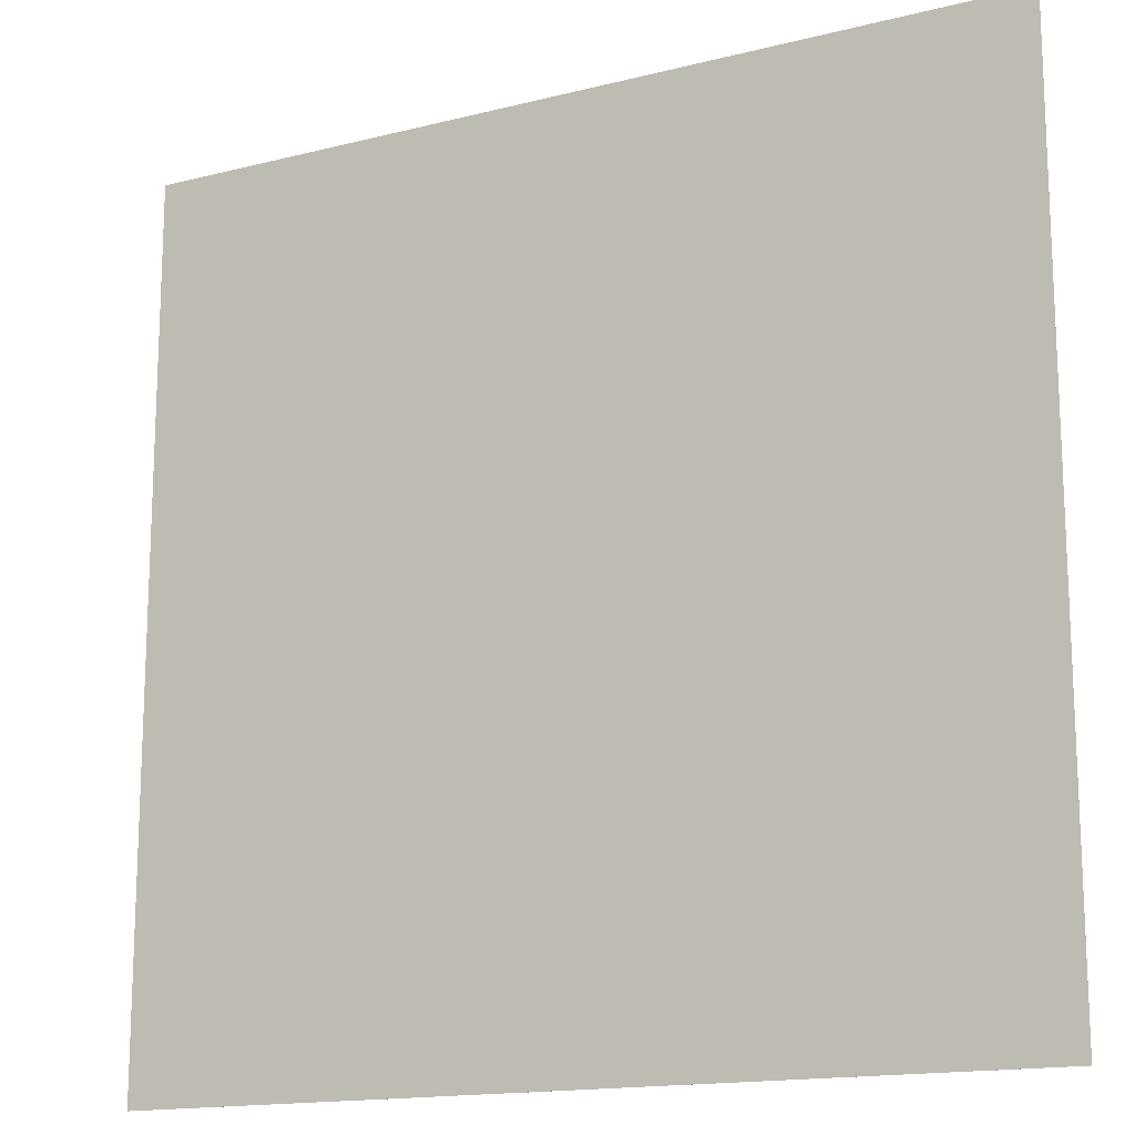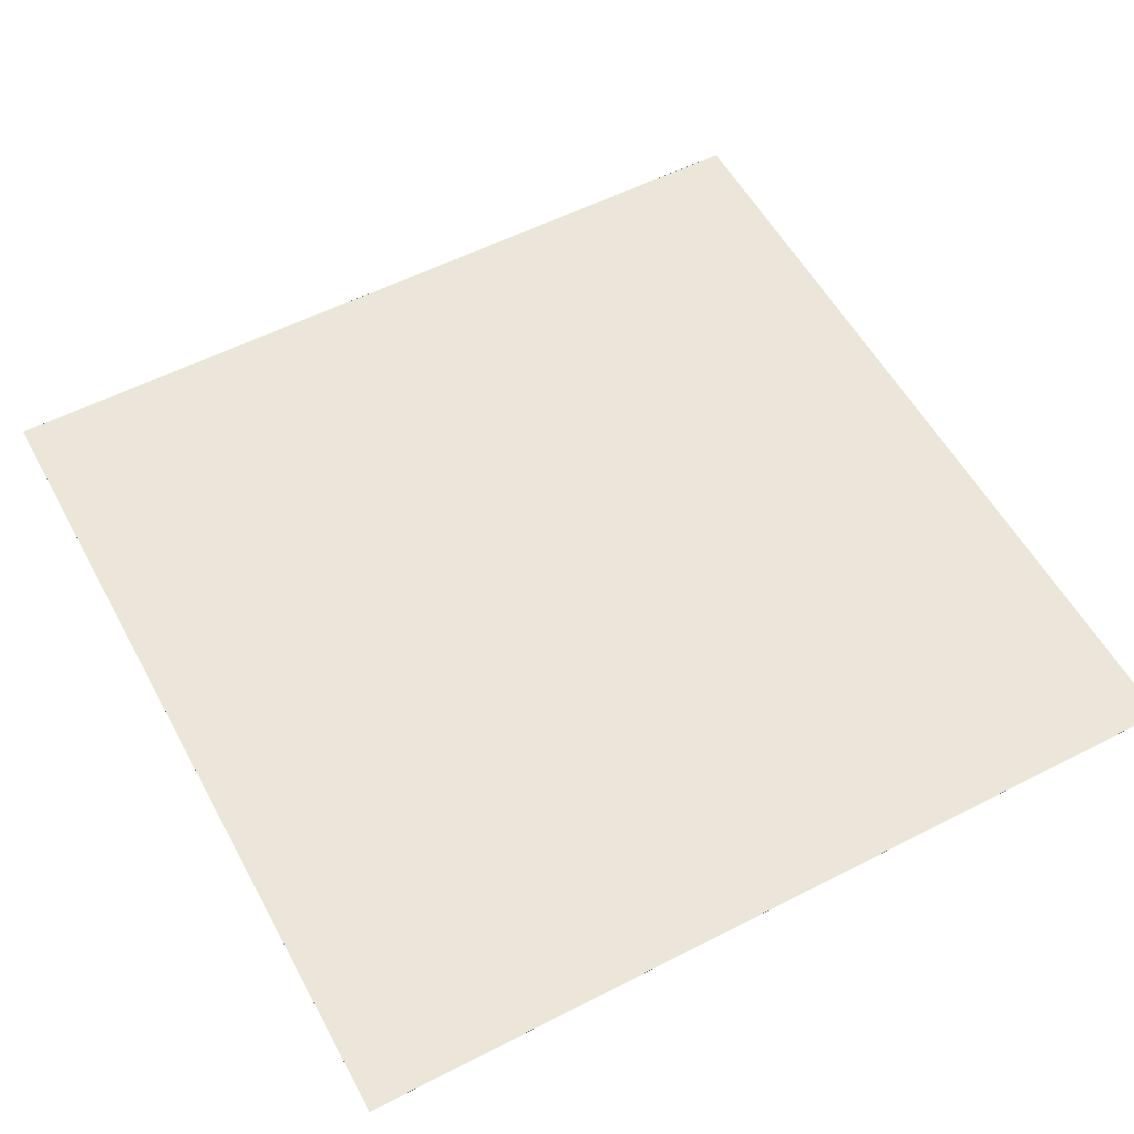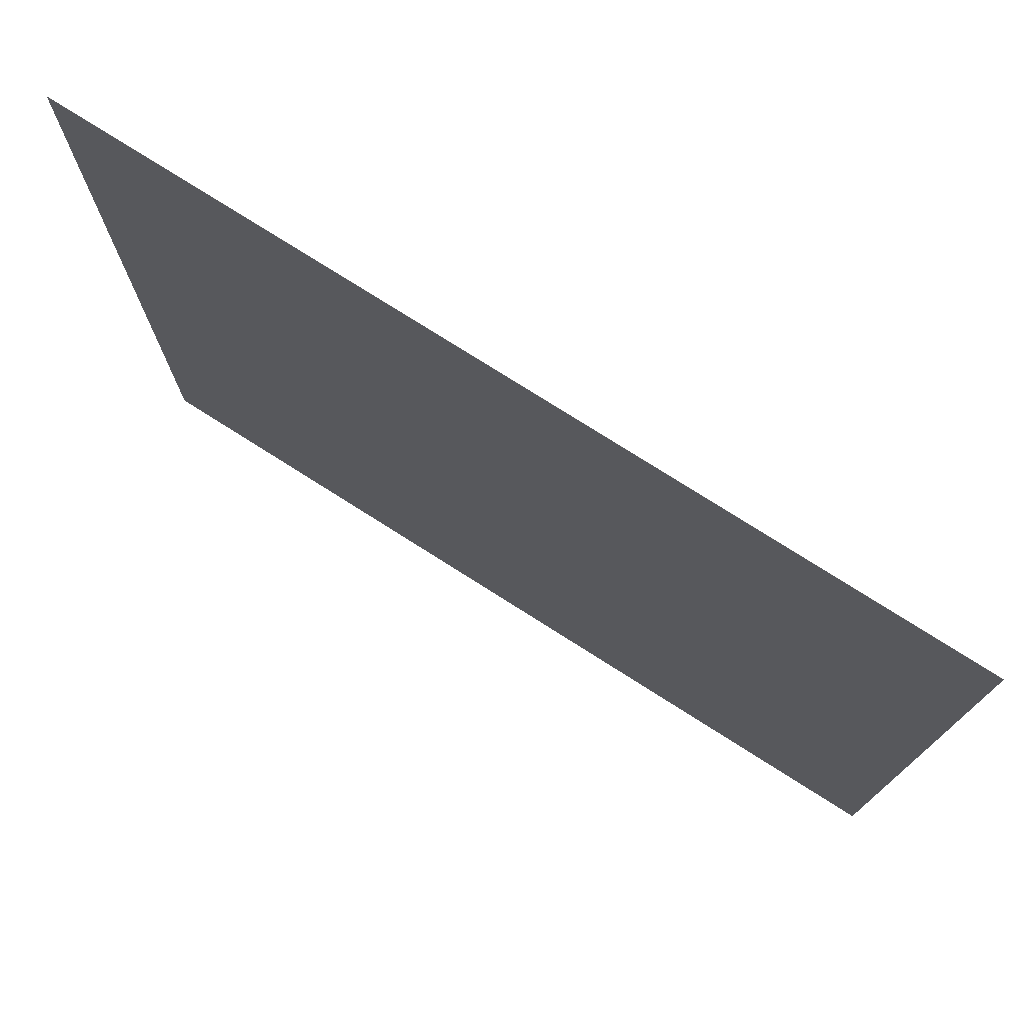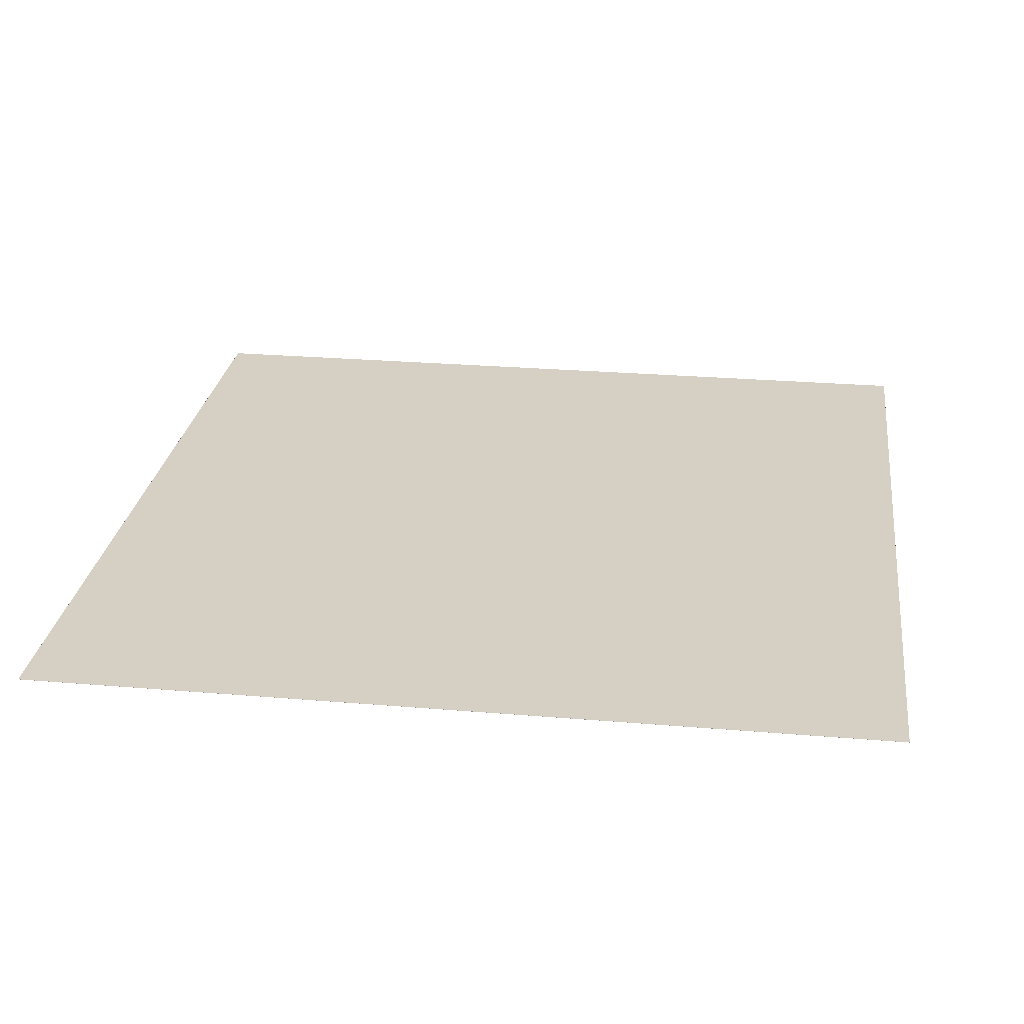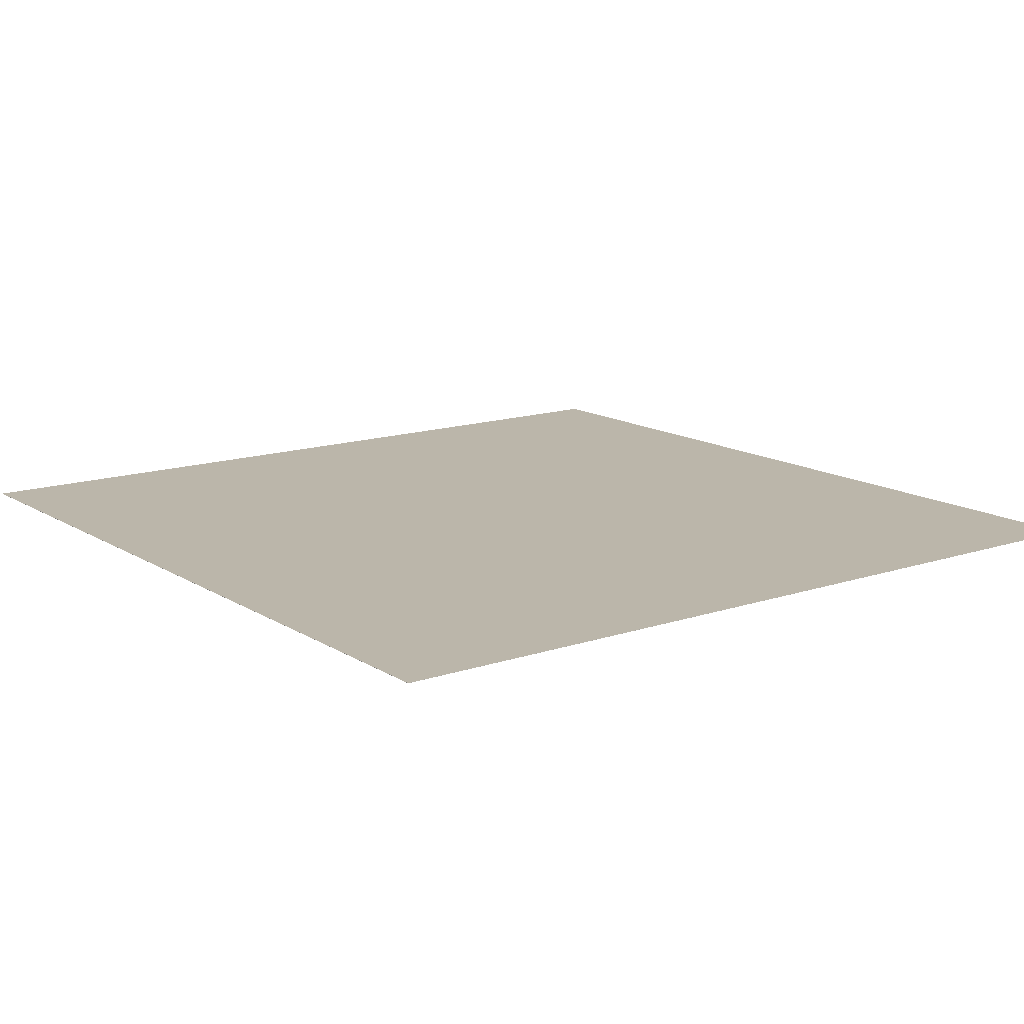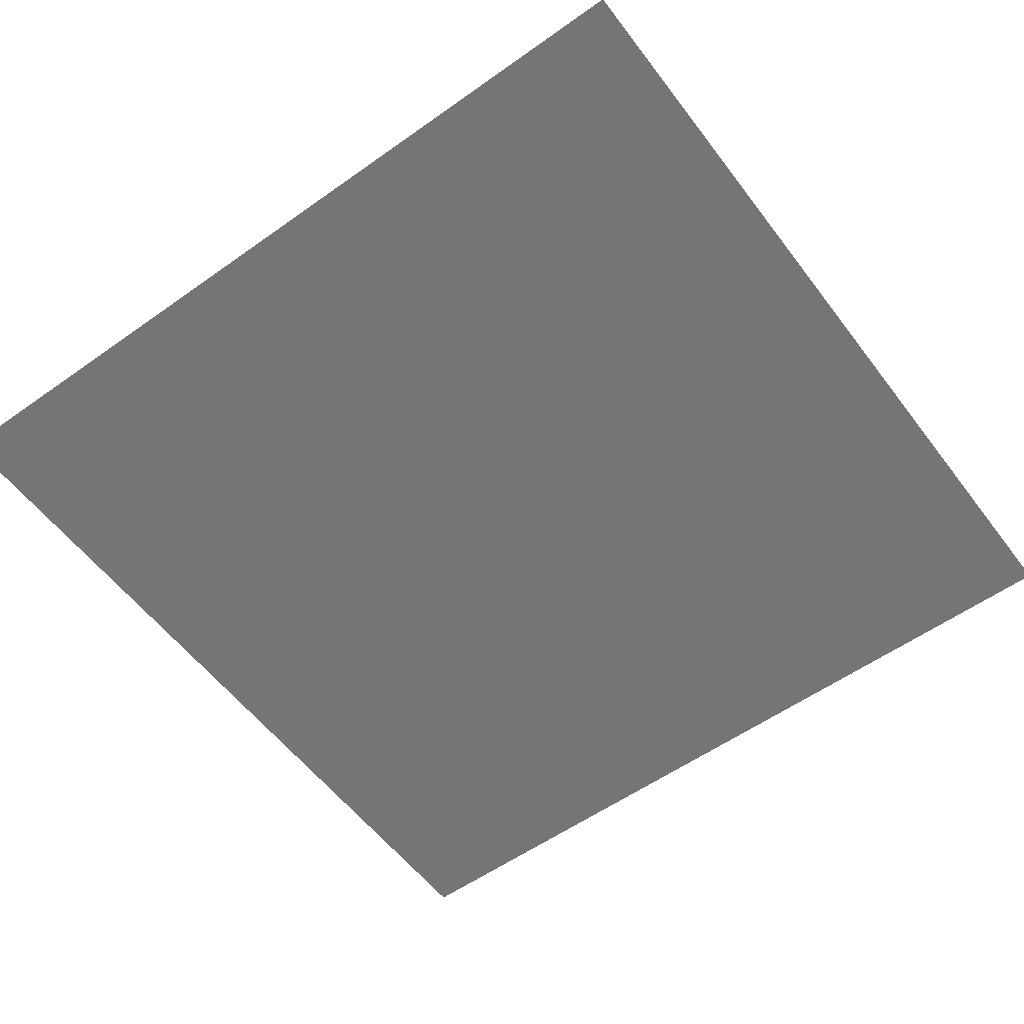
<metadata>
{"format":"obj","ext":"obj","renderer":"f3d","projection":"perspective","resolution":1024,"background":"white","views":[{"elev":-15.5,"azim":-151.9,"up":"+Z"},{"elev":55.9,"azim":-118.3,"up":"+Y"},{"elev":76.5,"azim":32.4,"up":"+Z"},{"elev":26.3,"azim":97.6,"up":"+Y"},{"elev":14.1,"azim":143.4,"up":"+Y"},{"elev":-56.4,"azim":36.6,"up":"+Y"}]}
</metadata>
<code>
v  -499.4 0 504.7
v  -499.4 0 -496
v  501.2 0 -496
v  501.2 0 504.7
v  -499.4 0.1 504.7
v  501.2 0.1 504.7
v  501.2 0.1 -496
v  -499.4 0.1 -496
o Box001
g Box001
f 1 2 3
f 3 4 1
f 5 6 7
f 7 8 5
f 1 4 6
f 6 5 1
f 4 3 7
f 7 6 4
f 3 2 8
f 8 7 3
f 2 1 5
f 5 8 2

</code>
